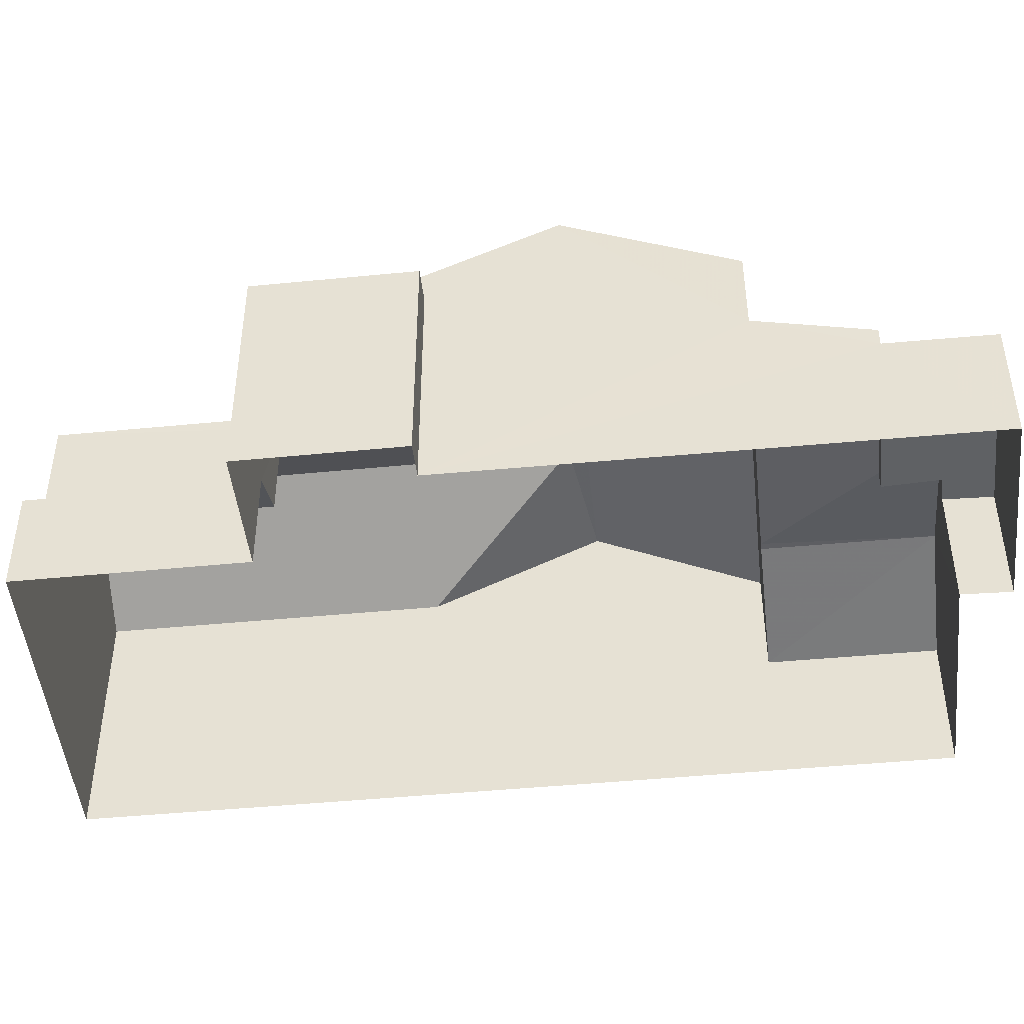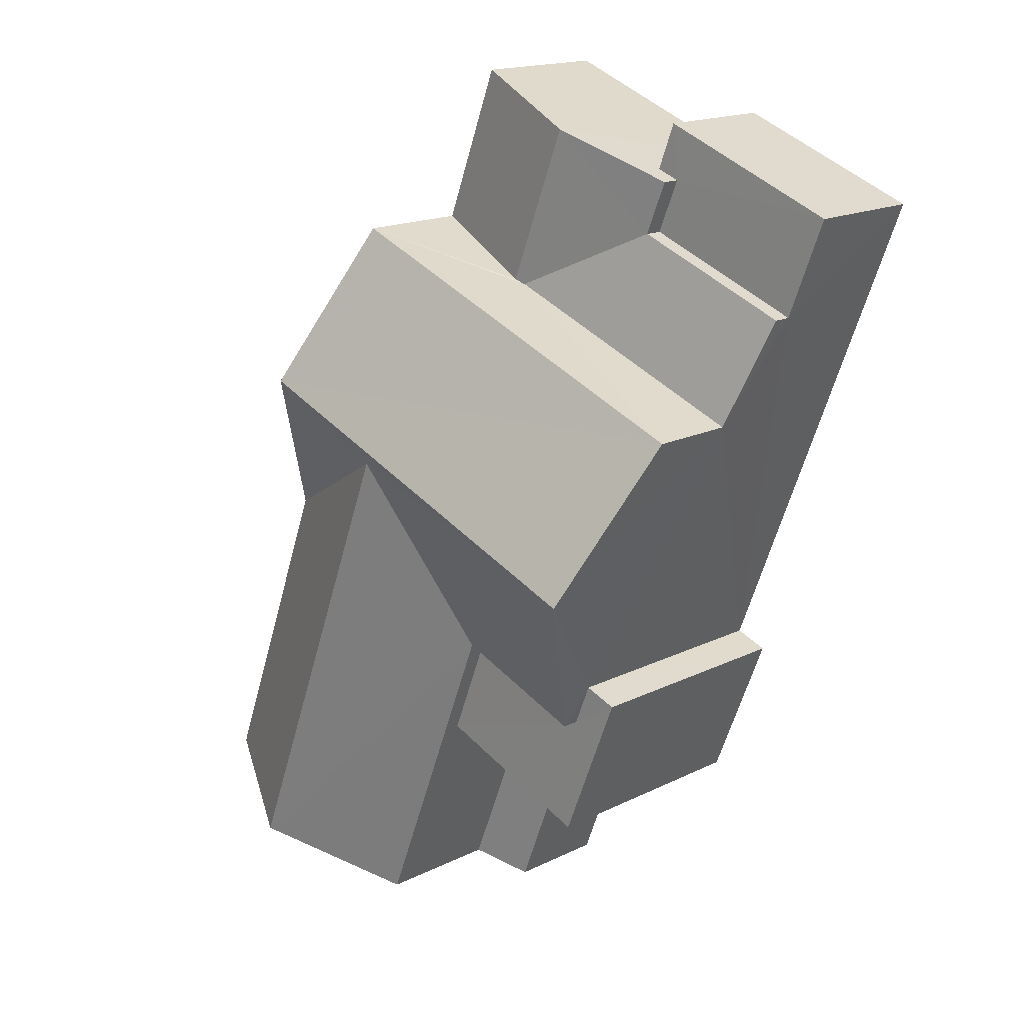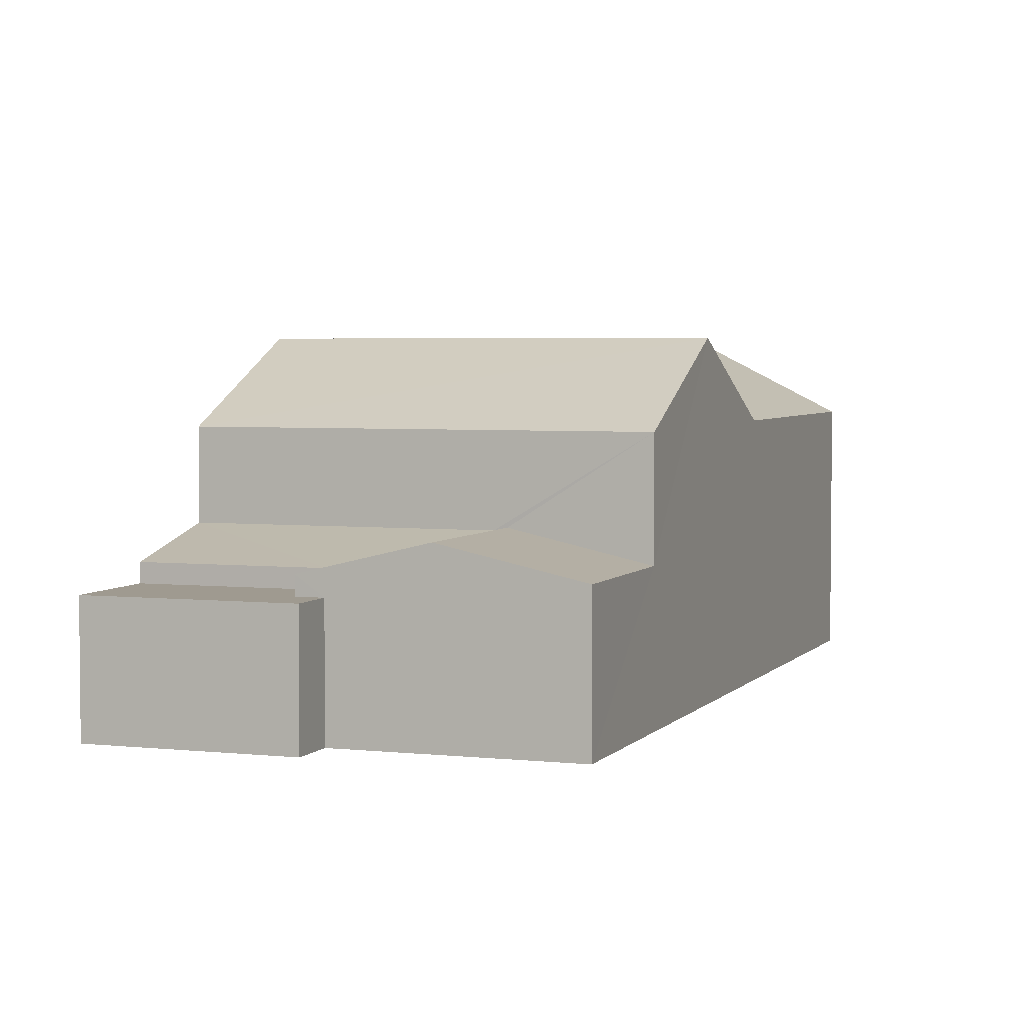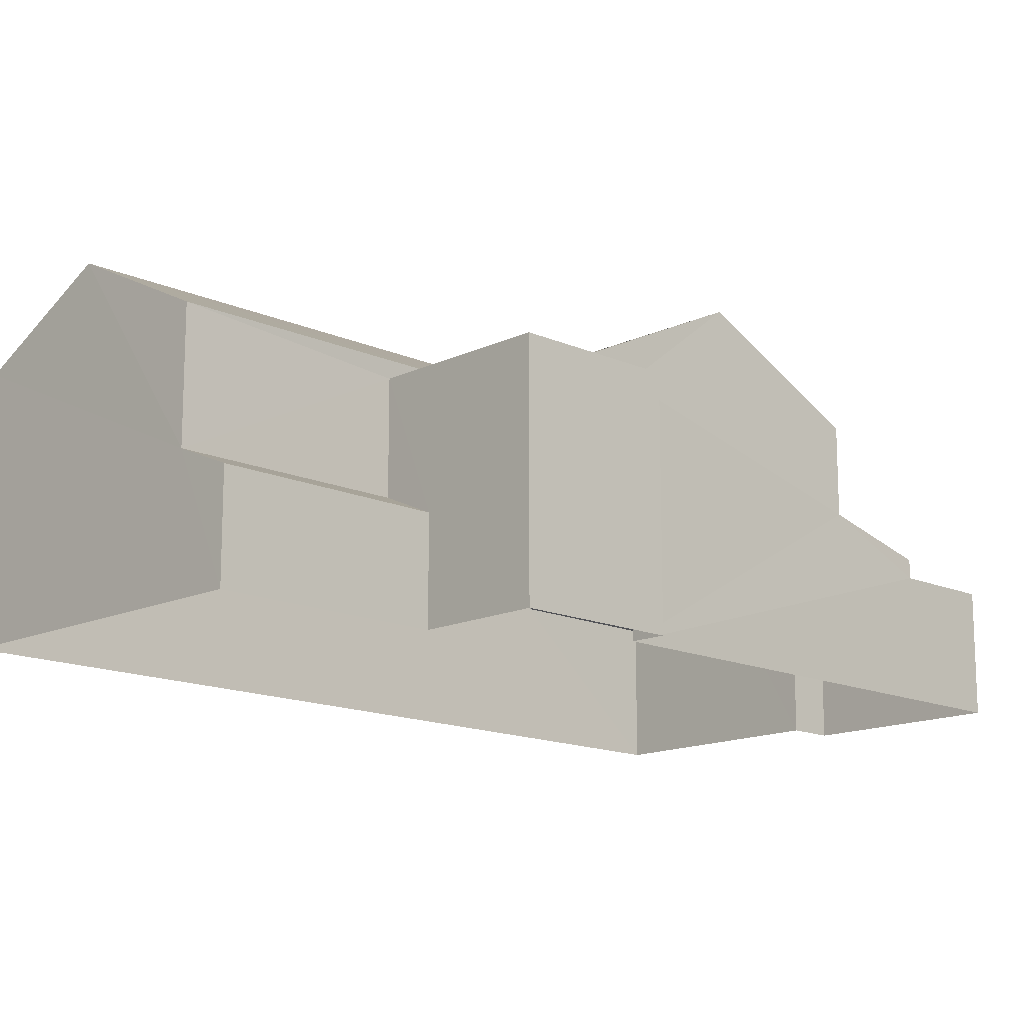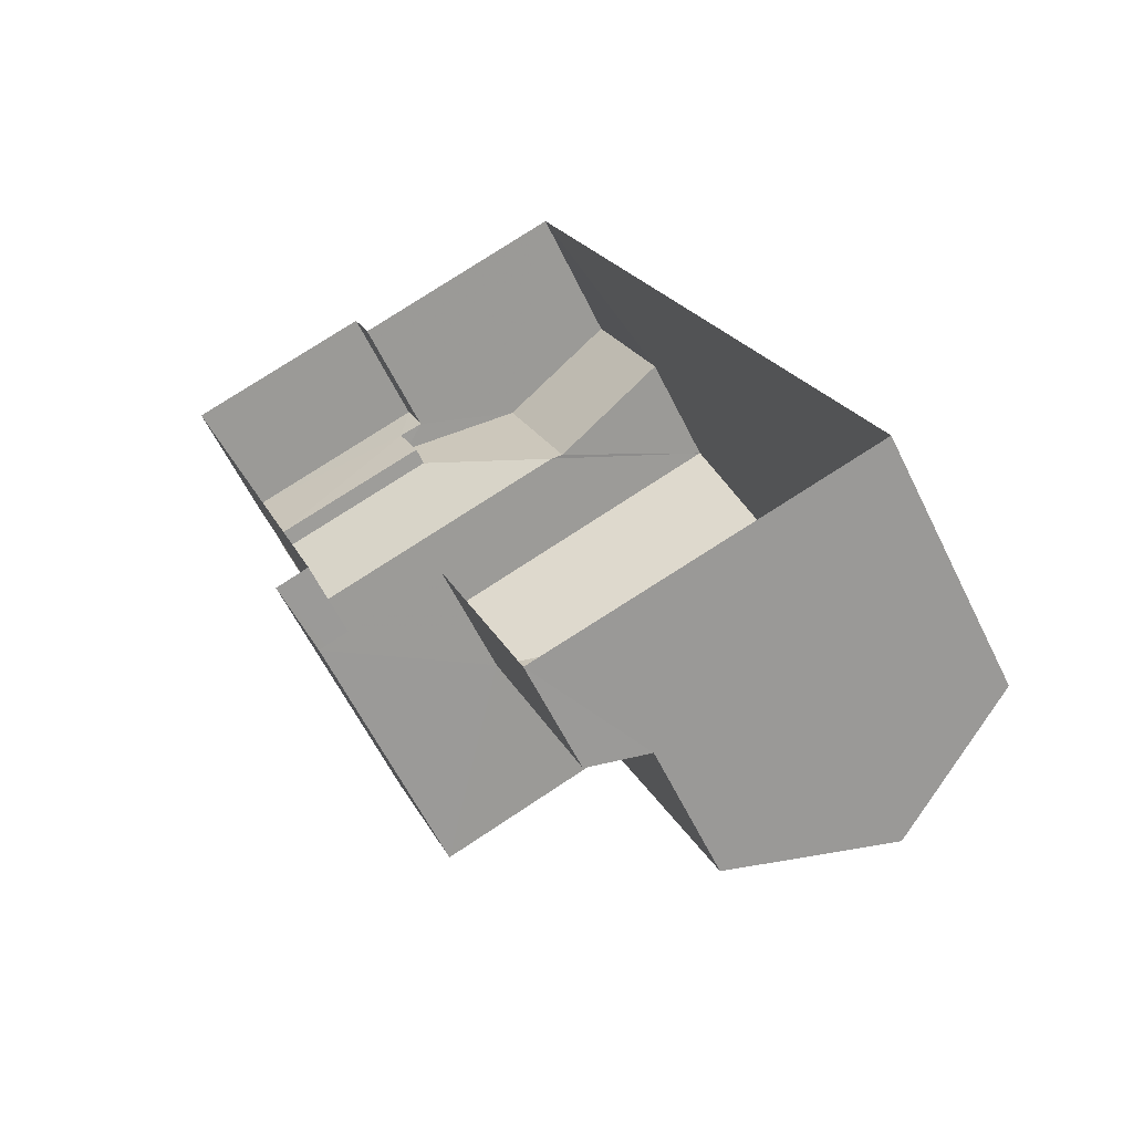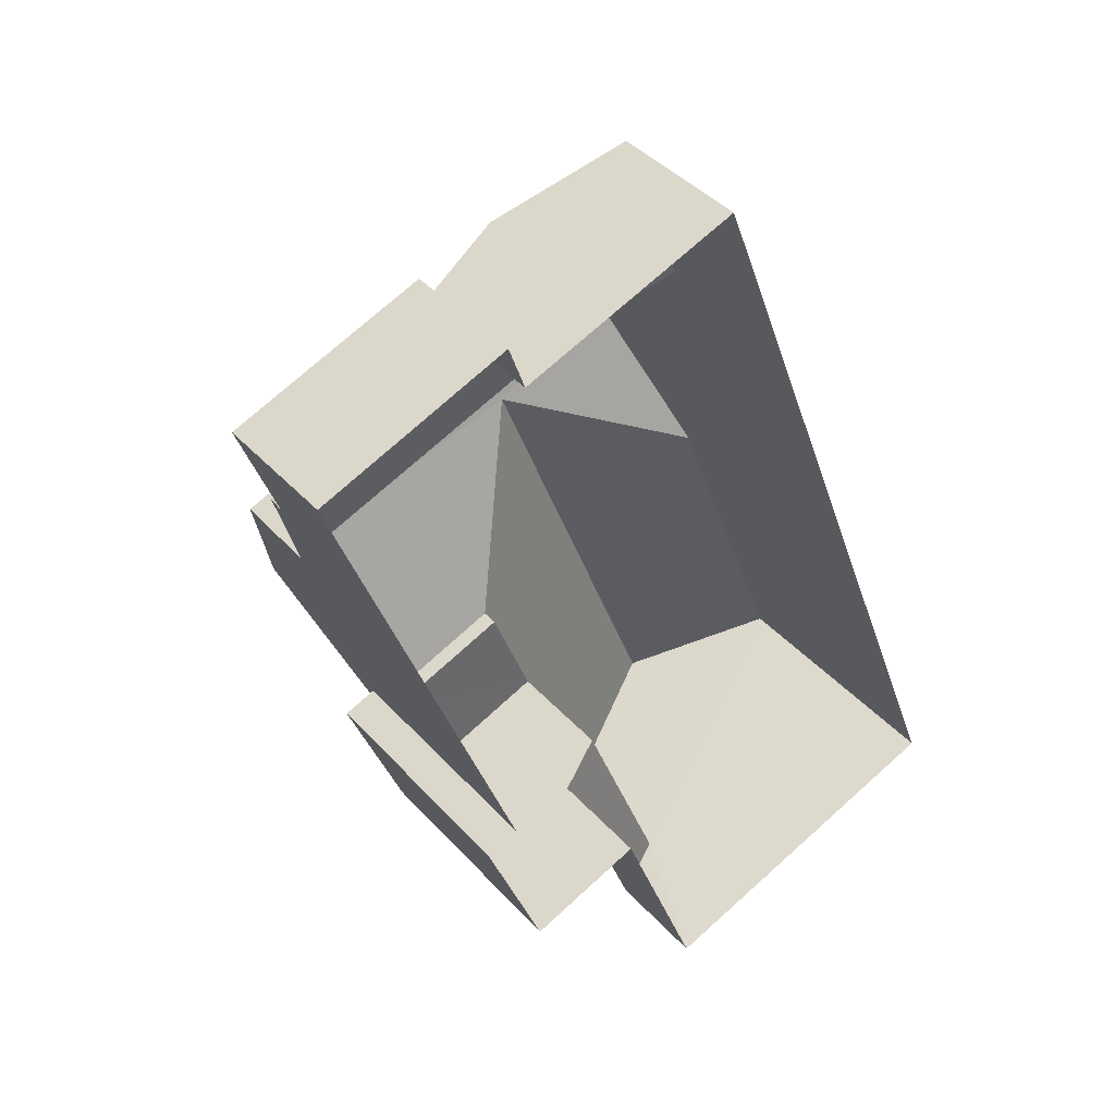
<metadata>
{"format":"obj","ext":"obj","renderer":"f3d","projection":"perspective","resolution":1024,"background":"white","views":[{"elev":-46.0,"azim":75.2,"up":"+Z"},{"elev":16.8,"azim":45.0,"up":"+Y"},{"elev":3.9,"azim":179.0,"up":"+Z"},{"elev":-14.7,"azim":24.8,"up":"+Z"},{"elev":-60.7,"azim":-154.0,"up":"+Y"},{"elev":40.6,"azim":142.7,"up":"+Y"}]}
</metadata>
<code>
v -3.159e+05 4.02e+04 4.238
v -3.159e+05 4.02e+04 4.236
v -3.159e+05 4.02e+04 4.238
v -3.159e+05 4.019e+04 4.235
v -3.16e+05 4.02e+04 4.241
v -3.16e+05 4.019e+04 4.238
v -3.159e+05 4.019e+04 4.235
v -3.159e+05 4.019e+04 4.235
v -3.159e+05 4.019e+04 4.234
v -3.16e+05 4.018e+04 4.235
v -3.16e+05 4.019e+04 6.821
v -3.16e+05 4.018e+04 6.821
v -3.16e+05 4.018e+04 6.334
v -3.159e+05 4.019e+04 6.334
v -3.16e+05 4.018e+04 10.84
v -3.16e+05 4.018e+04 9.401
v -3.159e+05 4.019e+04 9.402
v -3.16e+05 4.019e+04 10.86
v -3.159e+05 4.02e+04 7.642
v -3.159e+05 4.02e+04 7.107
v -3.159e+05 4.02e+04 7.109
v -3.159e+05 4.02e+04 7.645
v -3.159e+05 4.02e+04 7.109
v -3.159e+05 4.02e+04 7.702
v -3.16e+05 4.02e+04 7.7
v -3.16e+05 4.019e+04 9.405
v -3.16e+05 4.019e+04 9.404
v -3.159e+05 4.02e+04 6.734
v -3.159e+05 4.02e+04 6.734
v -3.159e+05 4.02e+04 6.732
v -3.159e+05 4.02e+04 6.732
v -3.159e+05 4.02e+04 6.734
v -3.159e+05 4.02e+04 6.734
v -3.16e+05 4.02e+04 11.02
v -3.159e+05 4.019e+04 11.02
v -3.159e+05 4.019e+04 9.401
v -3.159e+05 4.019e+04 9.051
v -3.159e+05 4.019e+04 9.051
v -3.159e+05 4.019e+04 9.05
v -3.16e+05 4.019e+04 9.052
v -3.159e+05 4.019e+04 9.051
v -3.159e+05 4.019e+04 9.052
v -3.16e+05 4.02e+04 7.111
v -3.16e+05 4.02e+04 7.112
v -3.159e+05 4.02e+04 9.402
v -3.16e+05 4.02e+04 9.406
f 1 2 3
f 3 4 5
f 6 5 7
f 4 8 9
f 3 2 4
f 6 7 10
f 7 4 9
f 5 4 7
f 11 12 13
f 14 11 13
f 15 16 17
f 18 15 17
f 19 20 21
f 22 19 21
f 23 24 21
f 24 25 22
f 24 22 21
f 26 27 15
f 18 26 15
f 28 29 30
f 30 29 31
f 28 32 29
f 31 29 33
f 26 18 34
f 34 18 35
f 35 17 36
f 35 18 17
f 37 38 39
f 39 38 40
f 37 41 38
f 40 38 42
f 43 24 44
f 43 25 24
f 34 45 46
f 34 35 45
f 37 9 8
f 37 39 9
f 11 40 12
f 12 40 16
f 16 40 17
f 40 42 17
f 33 23 21
f 33 29 23
f 28 2 1
f 28 30 2
f 32 3 24
f 23 29 32
f 3 5 24
f 23 32 24
f 5 44 24
f 15 27 12
f 16 15 12
f 27 6 12
f 12 6 10
f 12 10 13
f 14 13 10
f 7 14 10
f 38 36 17
f 42 38 17
f 41 37 8
f 4 41 8
f 7 9 14
f 9 39 14
f 14 40 11
f 14 39 40
f 44 5 43
f 34 46 43
f 43 5 6
f 34 43 26
f 26 6 27
f 26 43 6
f 43 46 25
f 46 45 22
f 45 19 22
f 25 46 22
f 3 28 1
f 3 32 28
f 36 38 41
f 35 36 41
f 45 35 19
f 41 4 19
f 31 4 2
f 31 2 30
f 20 19 31
f 35 41 19
f 19 4 31
f 31 21 20
f 31 33 21

</code>
